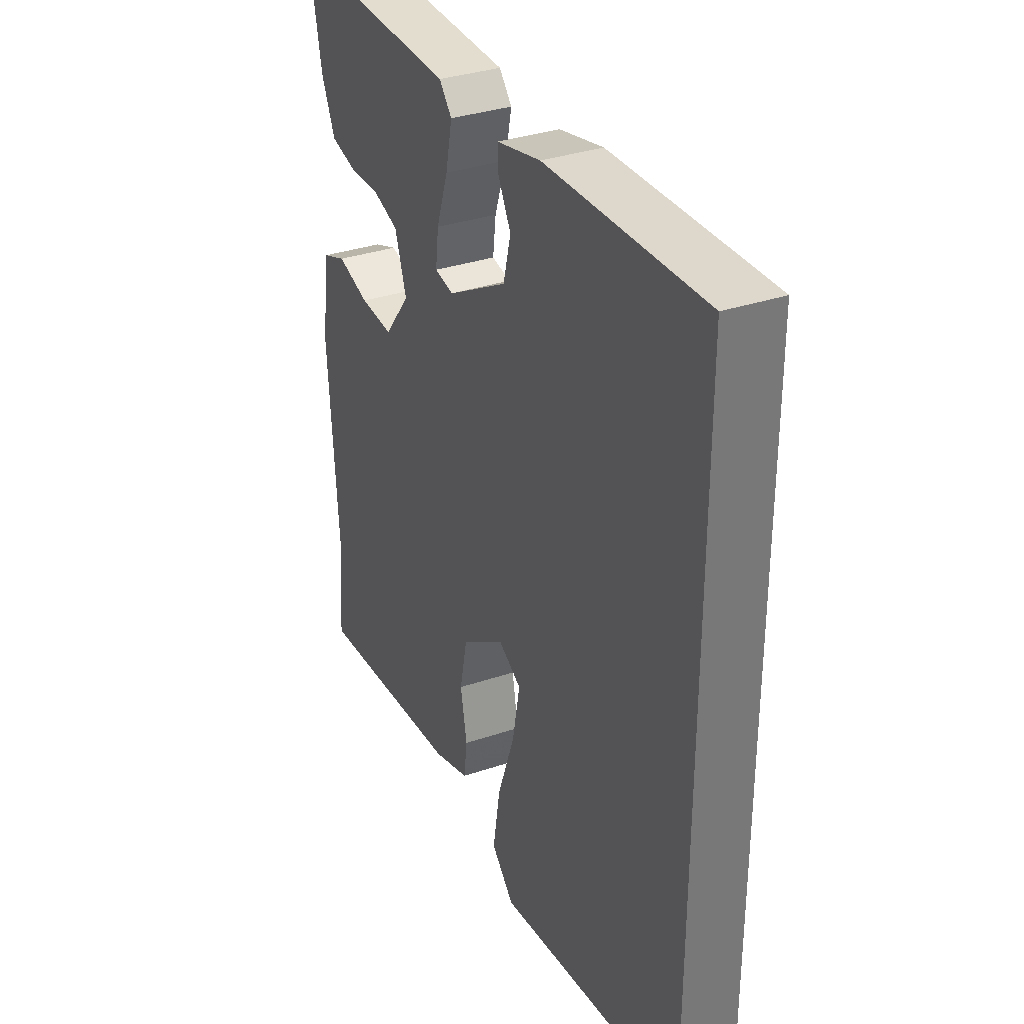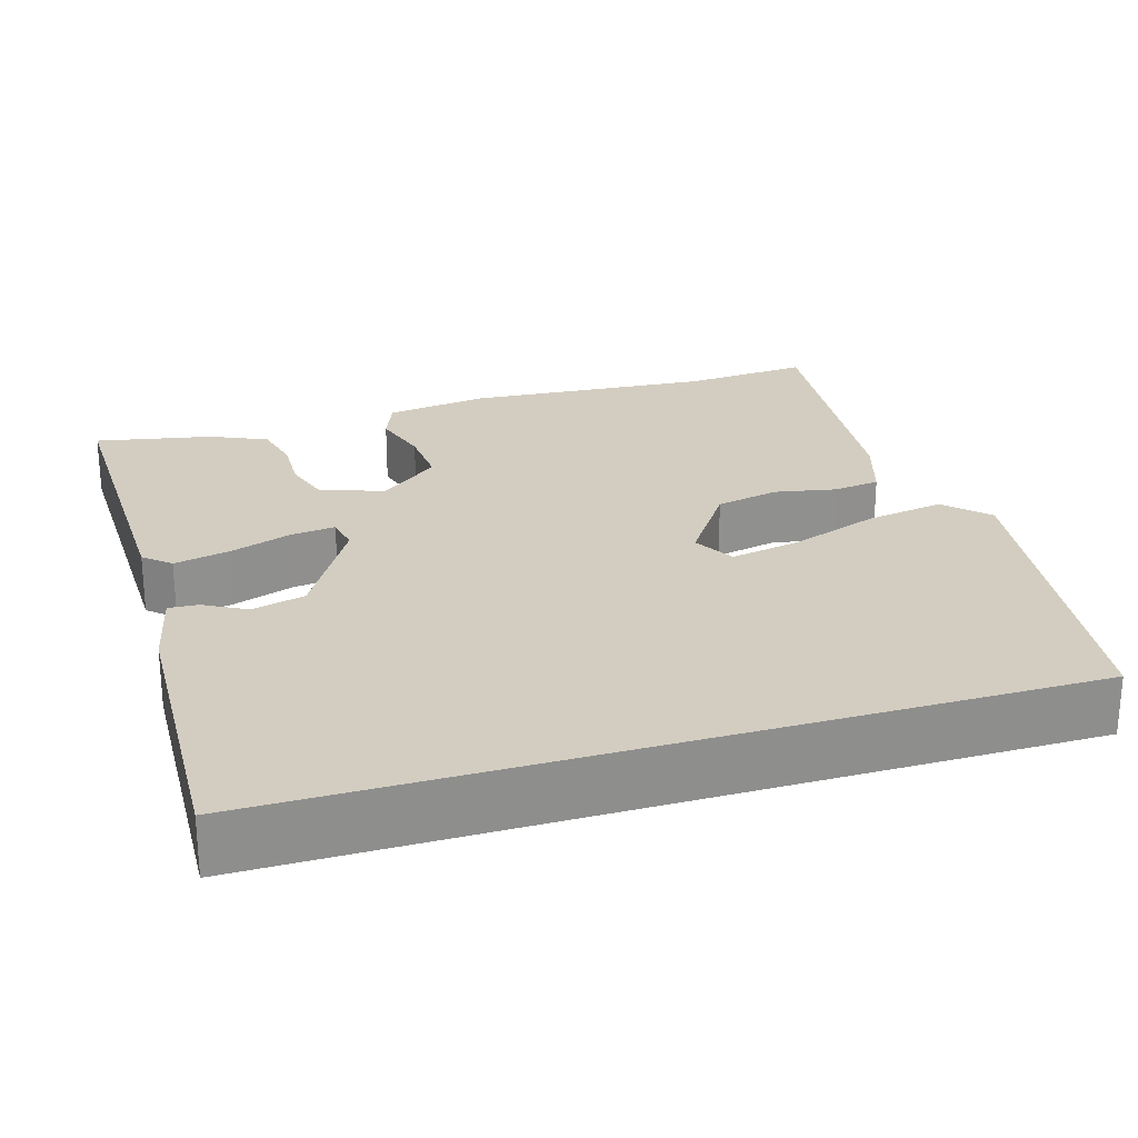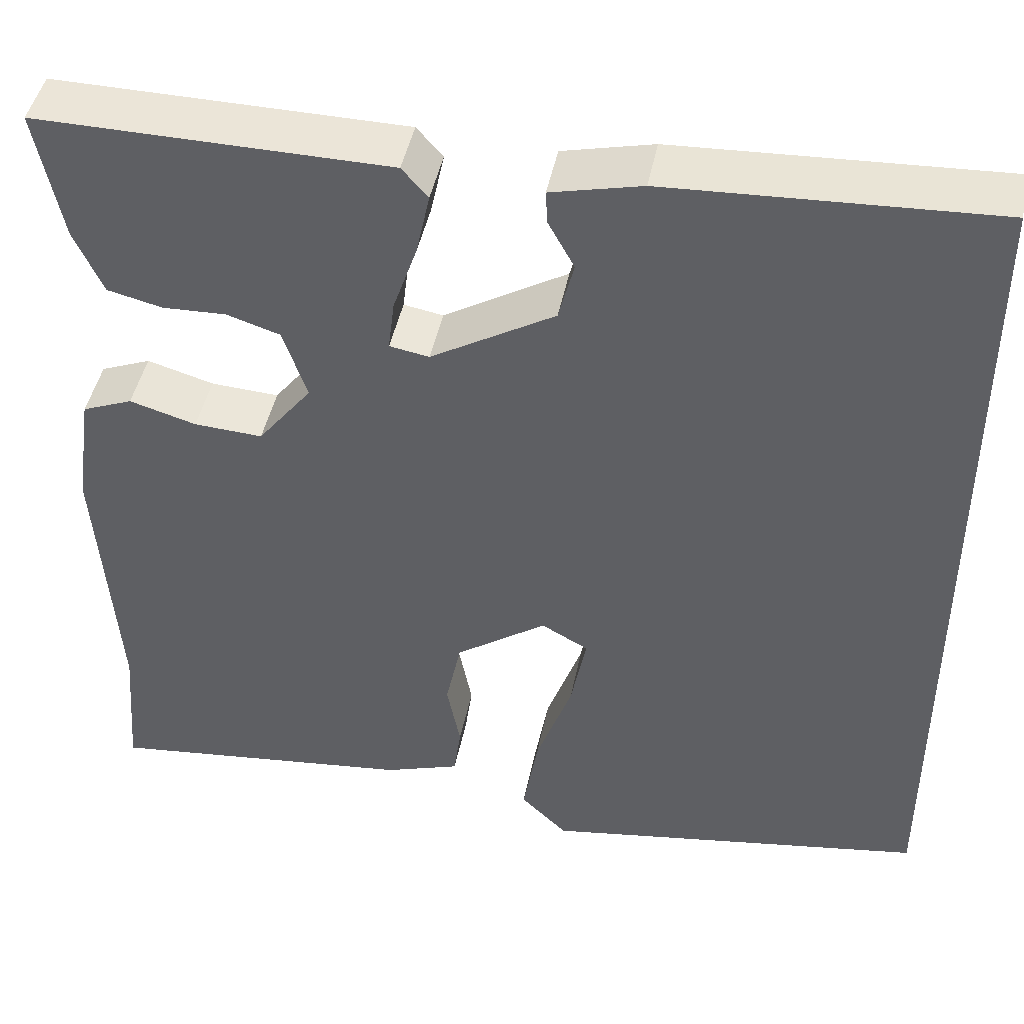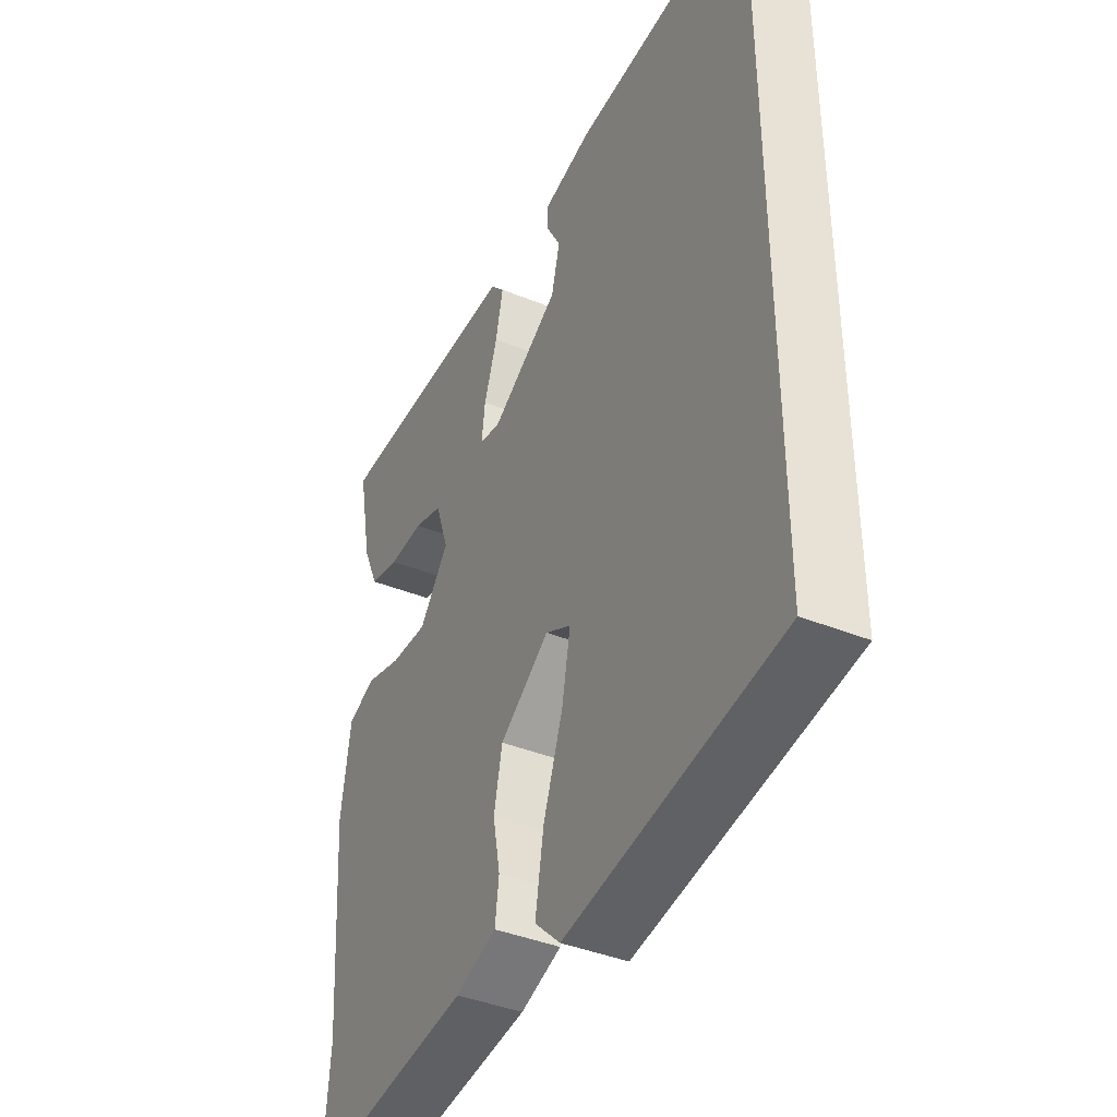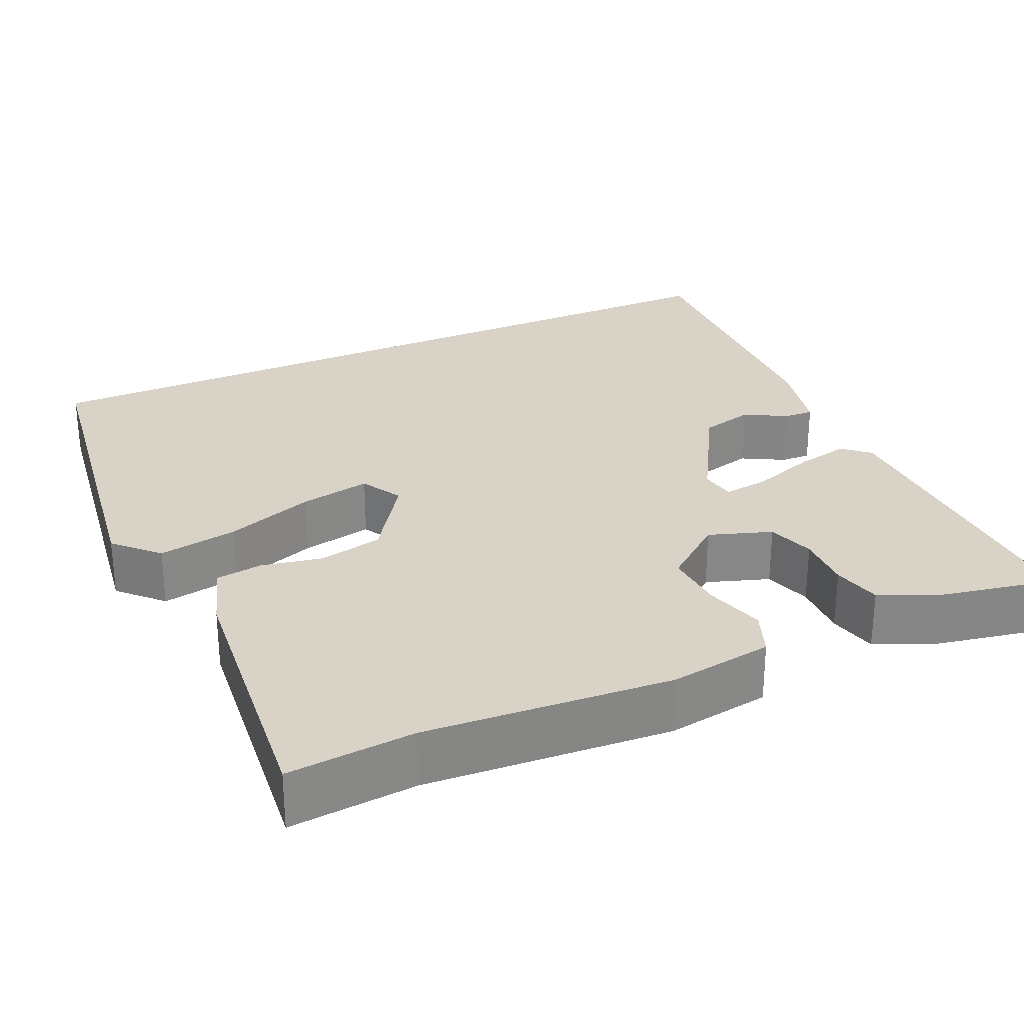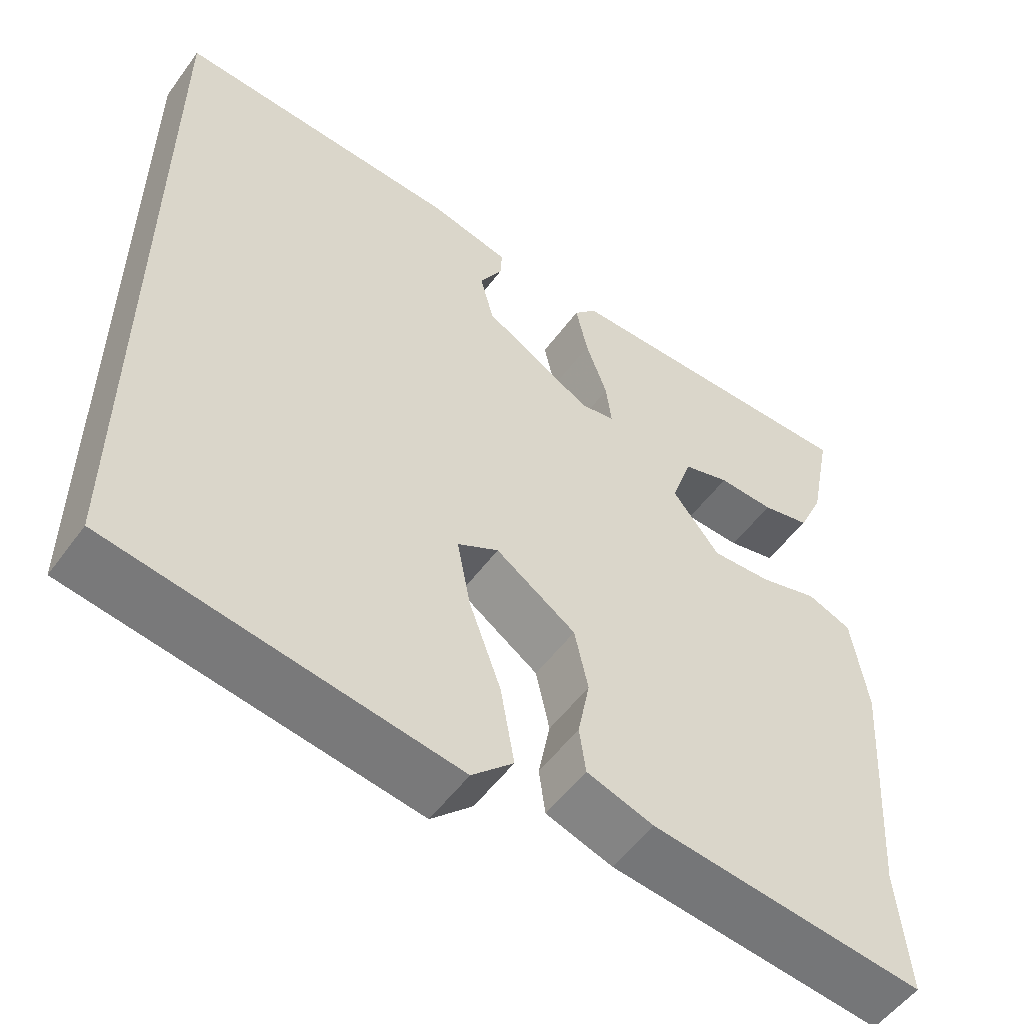
<metadata>
{"format":"obj","ext":"obj","renderer":"f3d","projection":"perspective","resolution":1024,"background":"white","views":[{"elev":33.8,"azim":65.3,"up":"+Z"},{"elev":24.8,"azim":73.1,"up":"+Y"},{"elev":44.7,"azim":11.1,"up":"+Z"},{"elev":-40.7,"azim":63.7,"up":"+Z"},{"elev":28.1,"azim":-114.4,"up":"+Y"},{"elev":-54.0,"azim":144.5,"up":"+Z"}]}
</metadata>
<code>
v 0.5 0.07 -0.483
v 0.069 0.07 -0.545
v 0.017 0.07 -0.494
v 0.034 0.07 -0.394
v 0.074 0.07 -0.282
v 0.091 0.07 -0.193
v 0.039 0.07 -0.164
v -0.062 0.07 -0.233
v -0.079 0.07 -0.313
v -0.064 0.07 -0.39
v -0.072 0.07 -0.449
v -0.156 0.07 -0.476
v -0.501 0.07 -0.511
v -0.488 0.07 -0.352
v -0.51 0.07 -0.044
v -0.491 0.07 0.086
v -0.435 0.07 0.108
v -0.361 0.07 0.086
v -0.285 0.07 0.081
v -0.225 0.07 0.157
v -0.252 0.07 0.236
v -0.311 0.07 0.255
v -0.382 0.07 0.253
v -0.443 0.07 0.268
v -0.475 0.07 0.339
v -0.504 0.07 0.485
v -0.112 0.07 0.478
v -0.083 0.07 0.445
v -0.098 0.07 0.375
v -0.125 0.07 0.297
v -0.132 0.07 0.24
v -0.088 0.07 0.232
v 0.05 0.07 0.312
v 0.067 0.07 0.379
v 0.038 0.07 0.432
v 0.036 0.07 0.469
v 0.137 0.07 0.492
v 0.5 0.07 0.507
v 0.5 0 -0.483
v 0.069 0 -0.545
v 0.017 0 -0.494
v 0.034 0 -0.394
v 0.074 0 -0.282
v 0.091 0 -0.193
v 0.039 0 -0.164
v -0.062 0 -0.233
v -0.079 0 -0.313
v -0.064 0 -0.39
v -0.072 0 -0.449
v -0.156 0 -0.476
v -0.501 0 -0.511
v -0.488 0 -0.352
v -0.51 0 -0.044
v -0.491 0 0.086
v -0.435 0 0.108
v -0.361 0 0.086
v -0.285 0 0.081
v -0.225 0 0.157
v -0.252 0 0.236
v -0.311 0 0.255
v -0.382 0 0.253
v -0.443 0 0.268
v -0.475 0 0.339
v -0.504 0 0.485
v -0.112 0 0.478
v -0.083 0 0.445
v -0.098 0 0.375
v -0.125 0 0.297
v -0.132 0 0.24
v -0.088 0 0.232
v 0.05 0 0.312
v 0.067 0 0.379
v 0.038 0 0.432
v 0.036 0 0.469
v 0.137 0 0.492
v 0.5 0 0.507
f 36 37 38
f 35 36 38
f 34 35 38
f 33 34 38 1
f 32 33 1
f 31 32 1
f 28 29 30
f 27 28 30
f 26 27 30
f 25 26 30
f 24 25 30
f 23 24 30
f 22 23 30
f 21 22 30 31
f 20 21 31 1
f 16 17 18
f 15 16 18
f 14 15 18
f 14 18 19
f 13 14 19
f 12 13 19
f 11 12 19
f 10 11 19
f 9 10 19
f 8 9 19 20
f 3 4 5
f 2 3 5
f 1 2 5
f 1 5 6
f 20 1 6
f 7 8 20
f 6 7 20
f 76 75 74
f 76 74 73
f 76 73 72
f 39 76 72 71
f 39 71 70
f 39 70 69
f 68 67 66
f 68 66 65
f 68 65 64
f 68 64 63
f 68 63 62
f 68 62 61
f 68 61 60
f 69 68 60 59
f 39 69 59 58
f 56 55 54
f 56 54 53
f 56 53 52
f 57 56 52
f 57 52 51
f 57 51 50
f 57 50 49
f 57 49 48
f 57 48 47
f 58 57 47 46
f 43 42 41
f 43 41 40
f 43 40 39
f 44 43 39
f 44 39 58
f 58 46 45
f 58 45 44
f 1 39 40 2
f 2 40 41 3
f 3 41 42 4
f 4 42 43 5
f 5 43 44 6
f 6 44 45 7
f 7 45 46 8
f 8 46 47 9
f 9 47 48 10
f 10 48 49 11
f 11 49 50 12
f 12 50 51 13
f 13 51 52 14
f 14 52 53 15
f 15 53 54 16
f 16 54 55 17
f 17 55 56 18
f 18 56 57 19
f 19 57 58 20
f 20 58 59 21
f 21 59 60 22
f 22 60 61 23
f 23 61 62 24
f 24 62 63 25
f 25 63 64 26
f 26 64 65 27
f 27 65 66 28
f 28 66 67 29
f 29 67 68 30
f 30 68 69 31
f 31 69 70 32
f 32 70 71 33
f 33 71 72 34
f 34 72 73 35
f 35 73 74 36
f 36 74 75 37
f 37 75 76 38
f 38 76 39 1

</code>
